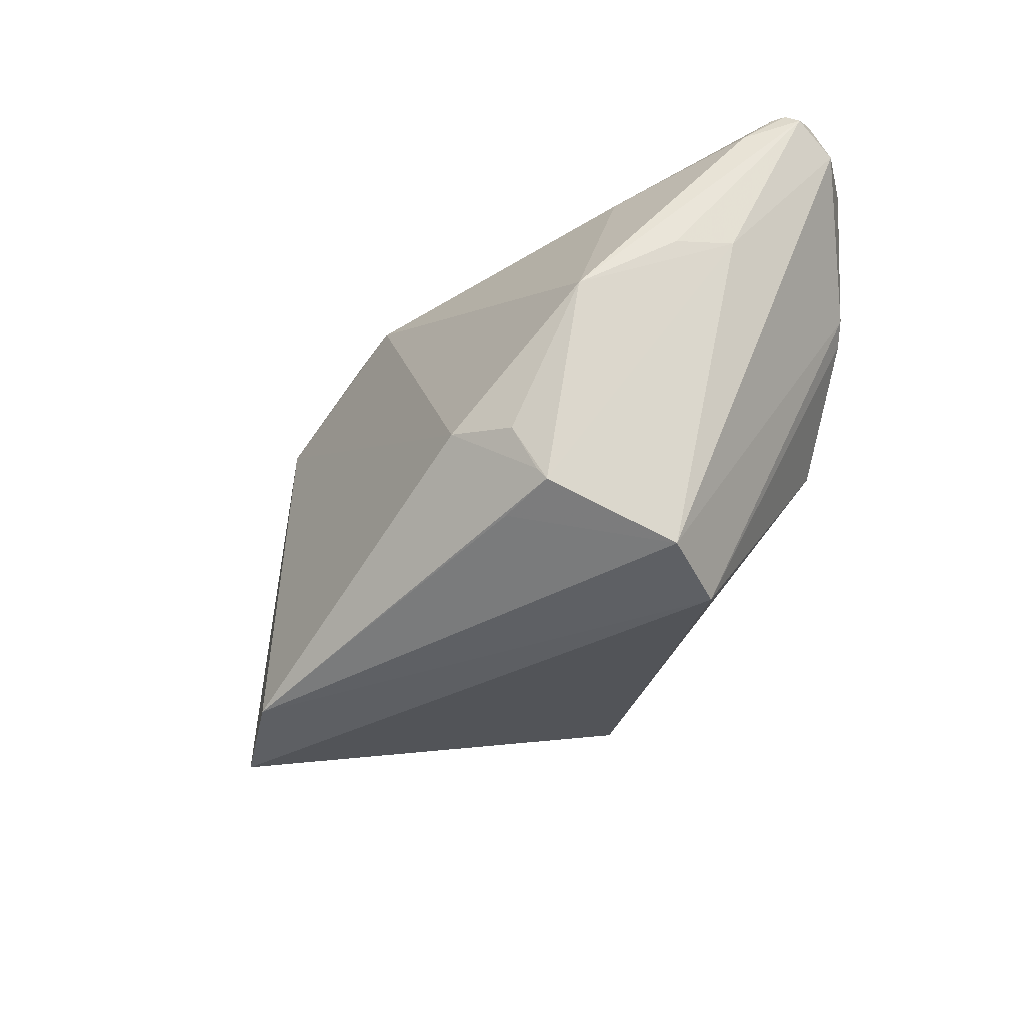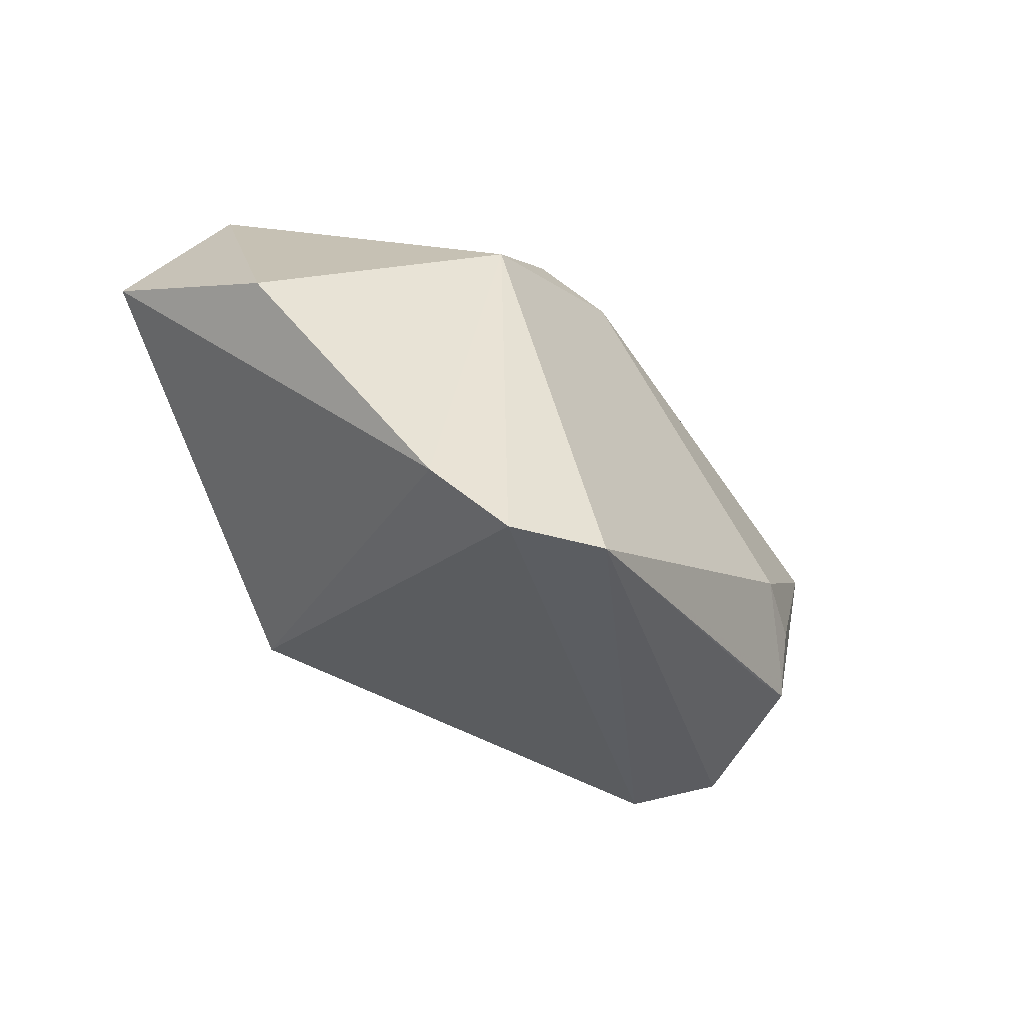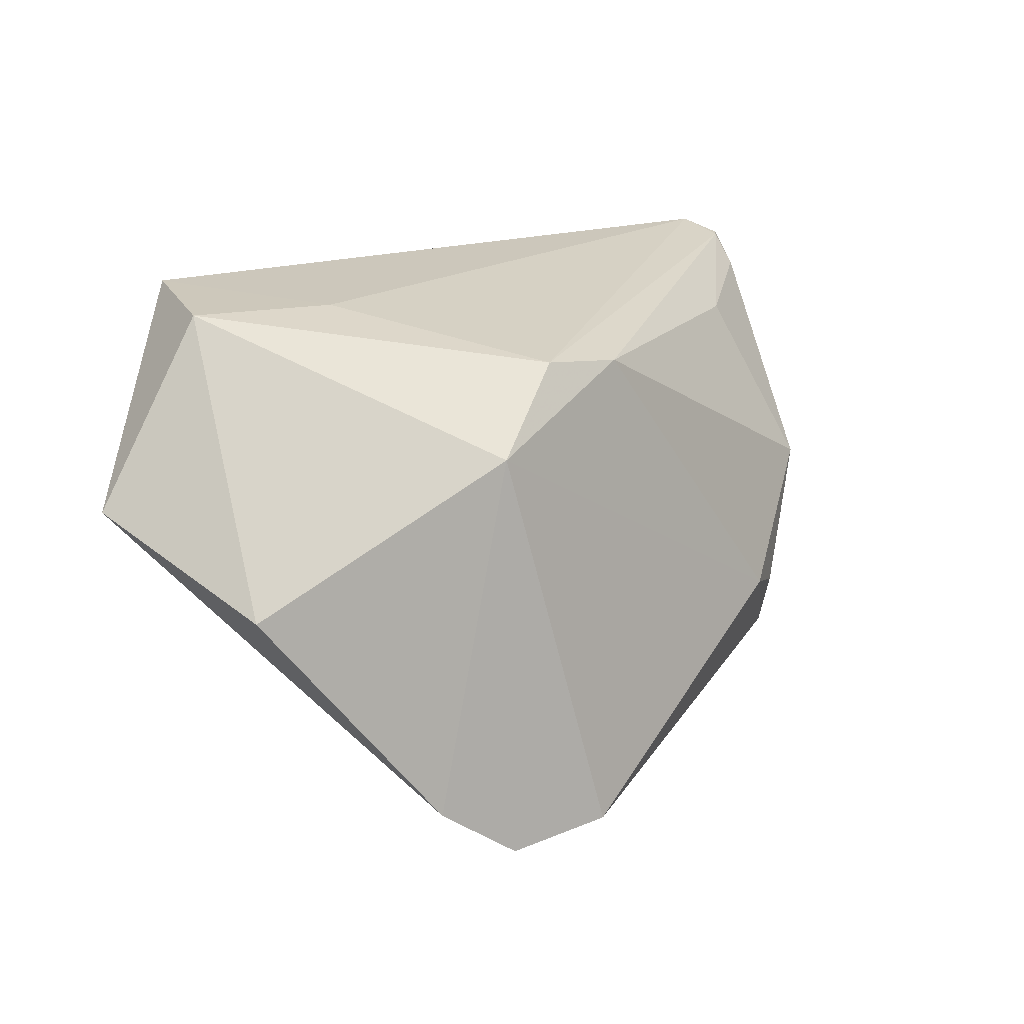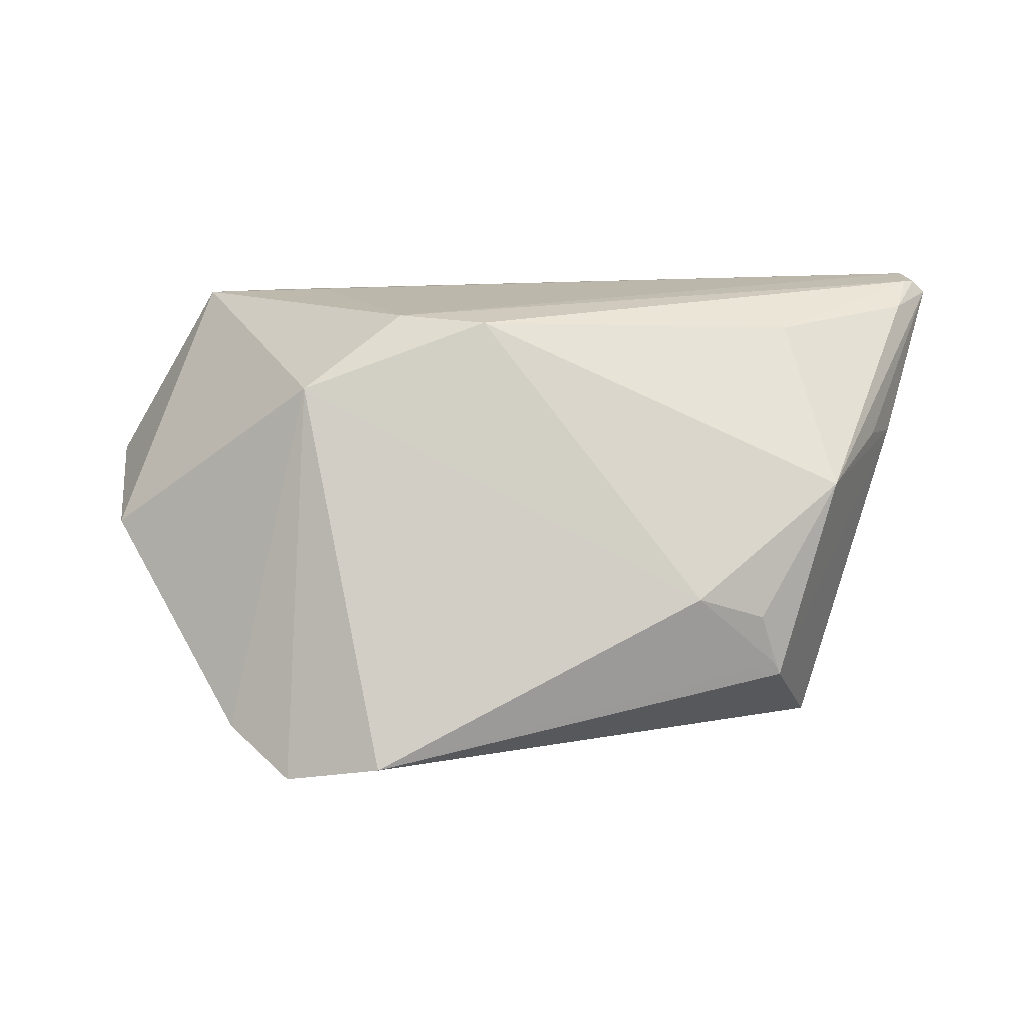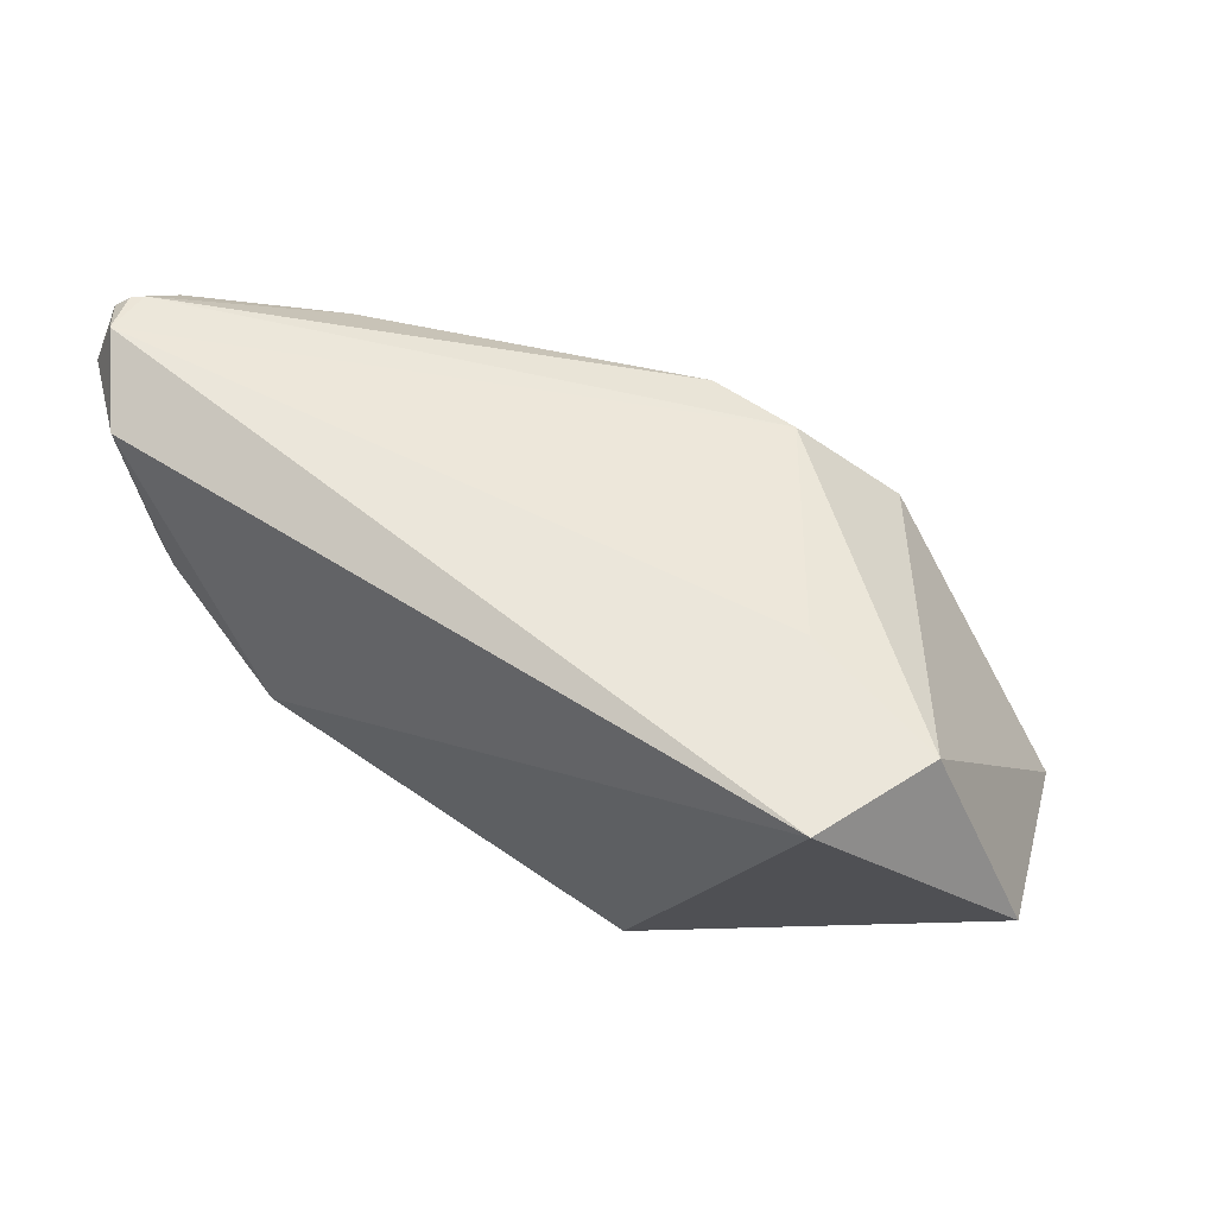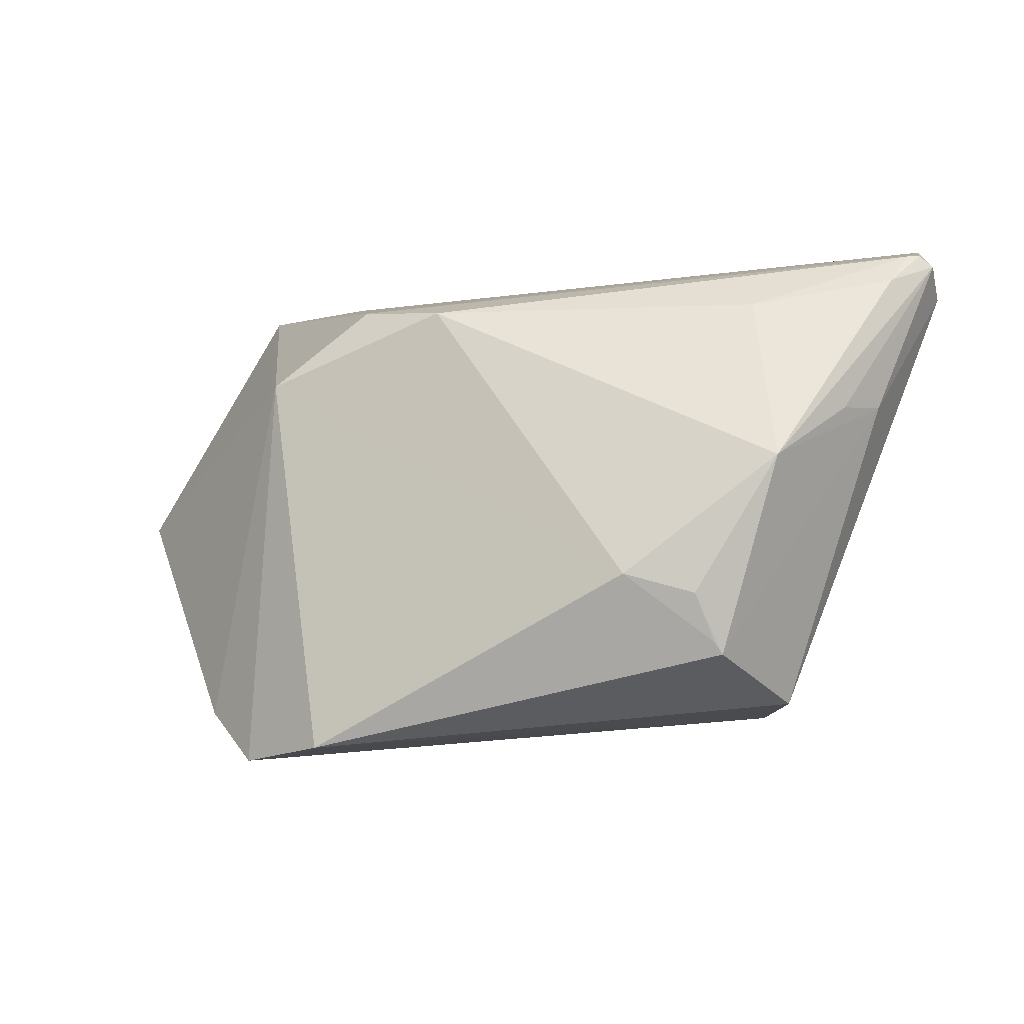
<metadata>
{"format":"obj","ext":"obj","renderer":"f3d","projection":"perspective","resolution":1024,"background":"white","views":[{"elev":-32.8,"azim":56.4,"up":"+Y"},{"elev":-41.2,"azim":-49.2,"up":"+Y"},{"elev":15.9,"azim":-50.5,"up":"+Y"},{"elev":0.1,"azim":2.0,"up":"+Y"},{"elev":63.2,"azim":-152.4,"up":"+Y"},{"elev":-6.1,"azim":21.7,"up":"+Y"}]}
</metadata>
<code>
v 0.05604 0.03229 -0.007726
v 0.04022 -0.03003 0.005767
v 0.05837 0.0256 -0.00892
v 0.03429 -0.03184 -0.003977
v 0.03573 -0.02401 0.02158
v 0.05711 0.03056 -0.002591
v 0.04672 0.01023 -0.0191
v 0.04317 0.001115 0.02156
v -0.02812 0.03006 -0.005133
v -0.04583 0.03037 -0.01173
v -0.01468 0.02365 0.02063
v -0.003363 0.02247 0.02252
v -0.05953 0.007108 -0.01476
v 0.05426 0.02647 0.002429
v -0.03724 -0.0312 0.02155
v -0.02713 0.01372 0.02379
v -0.03809 0.03229 -0.0263
v 0.04436 0.007949 -0.02045
v -0.05519 -0.00383 0.007781
v -0.01657 -0.03576 0.03152
v 0.05248 0.008916 0.004088
v 0.03739 0.02275 0.0112
v 0.02845 -0.02581 0.02268
v 0.03317 -0.01635 0.02492
v 0.04949 0.008248 0.0109
v 0.05574 0.03042 -0.001563
v 0.02907 -0.00241 -0.0263
v 0.03489 -0.02244 0.02241
v -0.01763 -0.02276 -0.0263
v 0.05876 0.02912 -0.003559
v 0.05023 0.02874 -0.01766
v -0.02896 -0.03758 0.02669
v 0.03195 -0.005259 -0.02422
v 0.02485 -0.01396 0.02843
f 17 27 29
f 17 29 13
f 32 29 4
f 15 19 13
f 13 29 15
f 15 29 32
f 16 15 32
f 19 15 16
f 17 9 1
f 1 9 11
f 2 4 7
f 32 4 20
f 20 4 2
f 20 16 32
f 10 9 17
f 10 17 13
f 10 16 11
f 11 9 10
f 19 16 10
f 13 19 10
f 29 27 33
f 33 4 29
f 3 1 30
f 2 7 3
f 27 17 31
f 17 1 31
f 1 3 31
f 31 3 7
f 21 3 30
f 2 3 21
f 28 20 5
f 2 21 5
f 5 21 8
f 16 20 34
f 34 20 28
f 18 7 4
f 4 33 18
f 18 33 27
f 27 31 18
f 18 31 7
f 8 22 12
f 12 34 8
f 11 16 12
f 16 34 12
f 30 8 25
f 25 21 30
f 8 21 25
f 23 20 2
f 2 5 23
f 23 5 20
f 24 34 28
f 8 34 24
f 28 5 24
f 24 5 8
f 26 1 11
f 11 12 26
f 26 12 22
f 30 1 6
f 1 26 6
f 14 6 26
f 14 22 8
f 14 26 22
f 14 8 30
f 30 6 14

</code>
